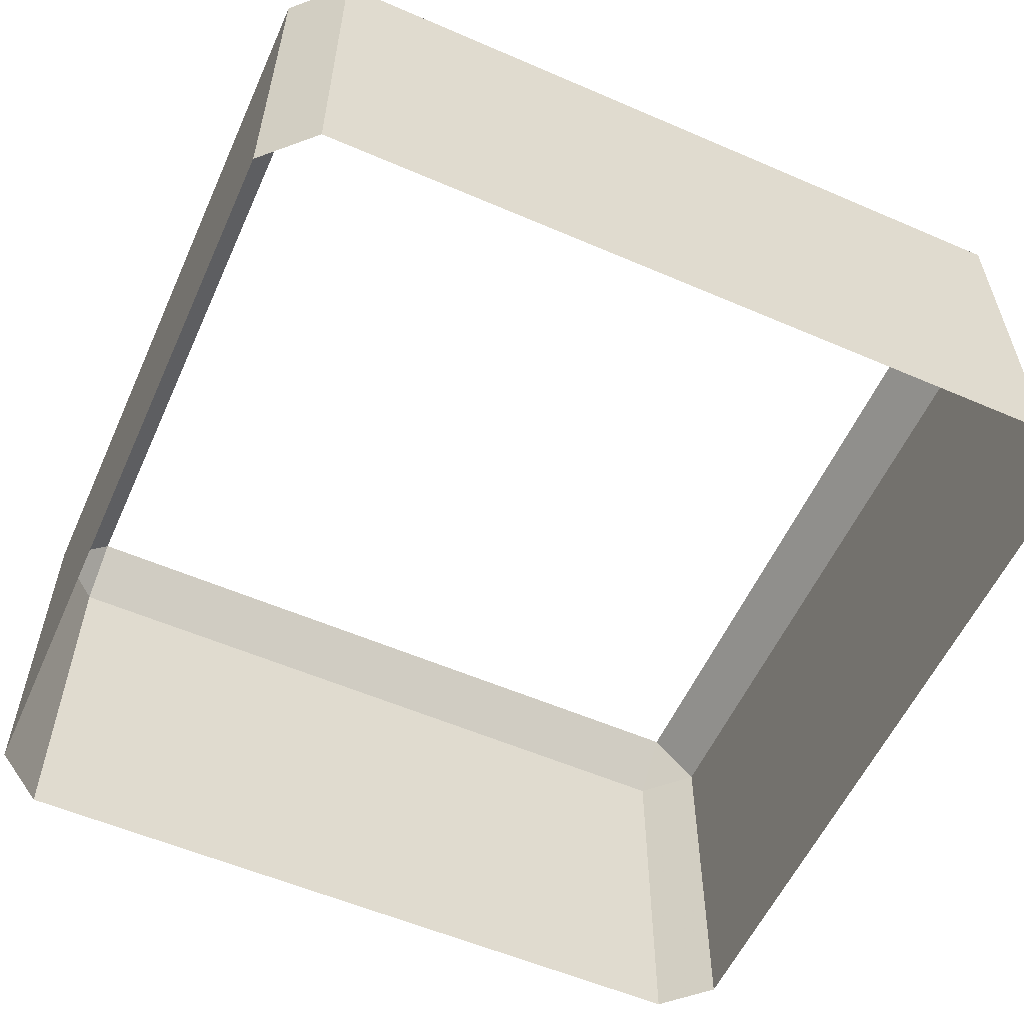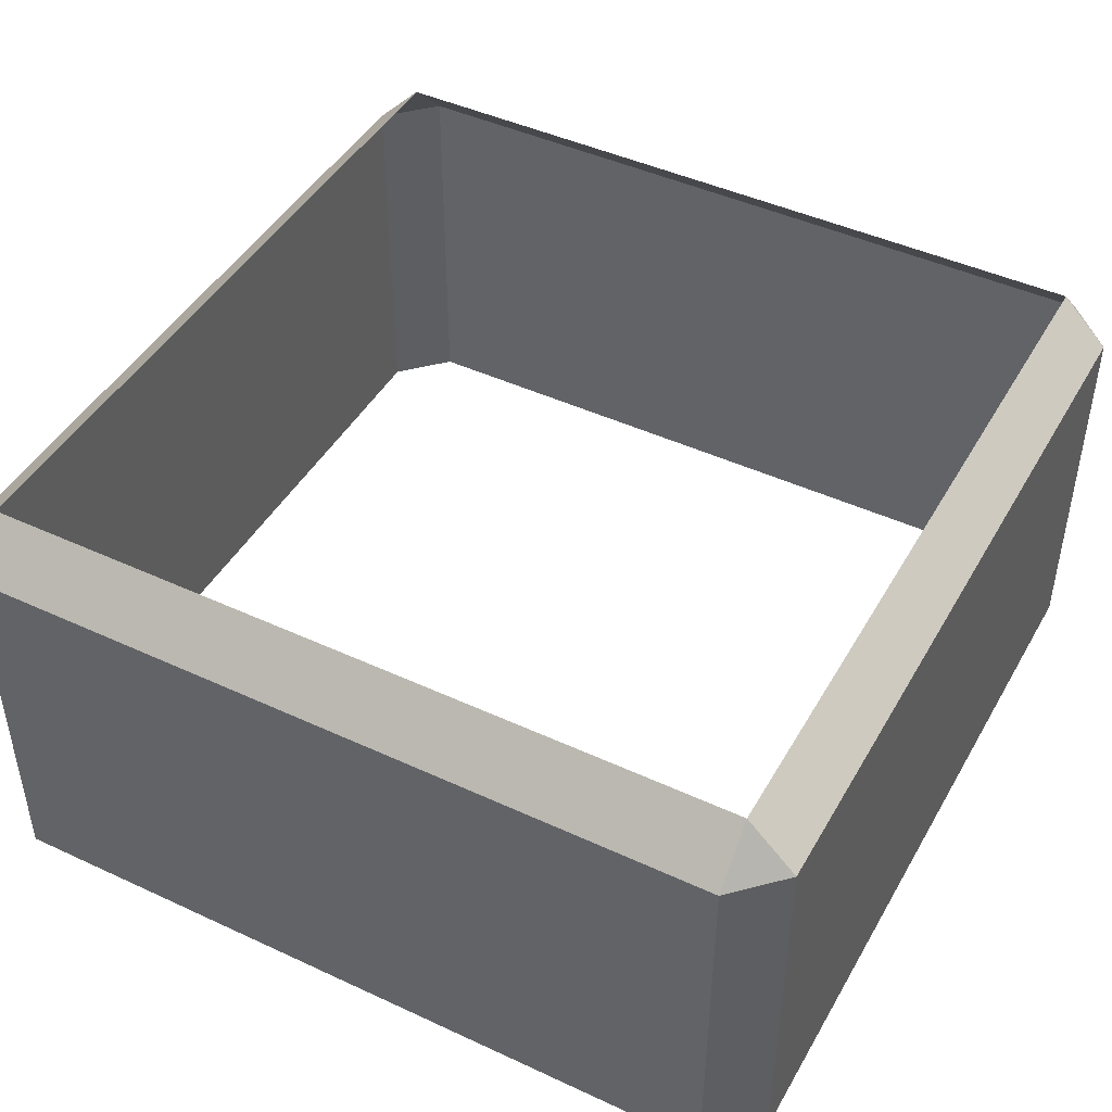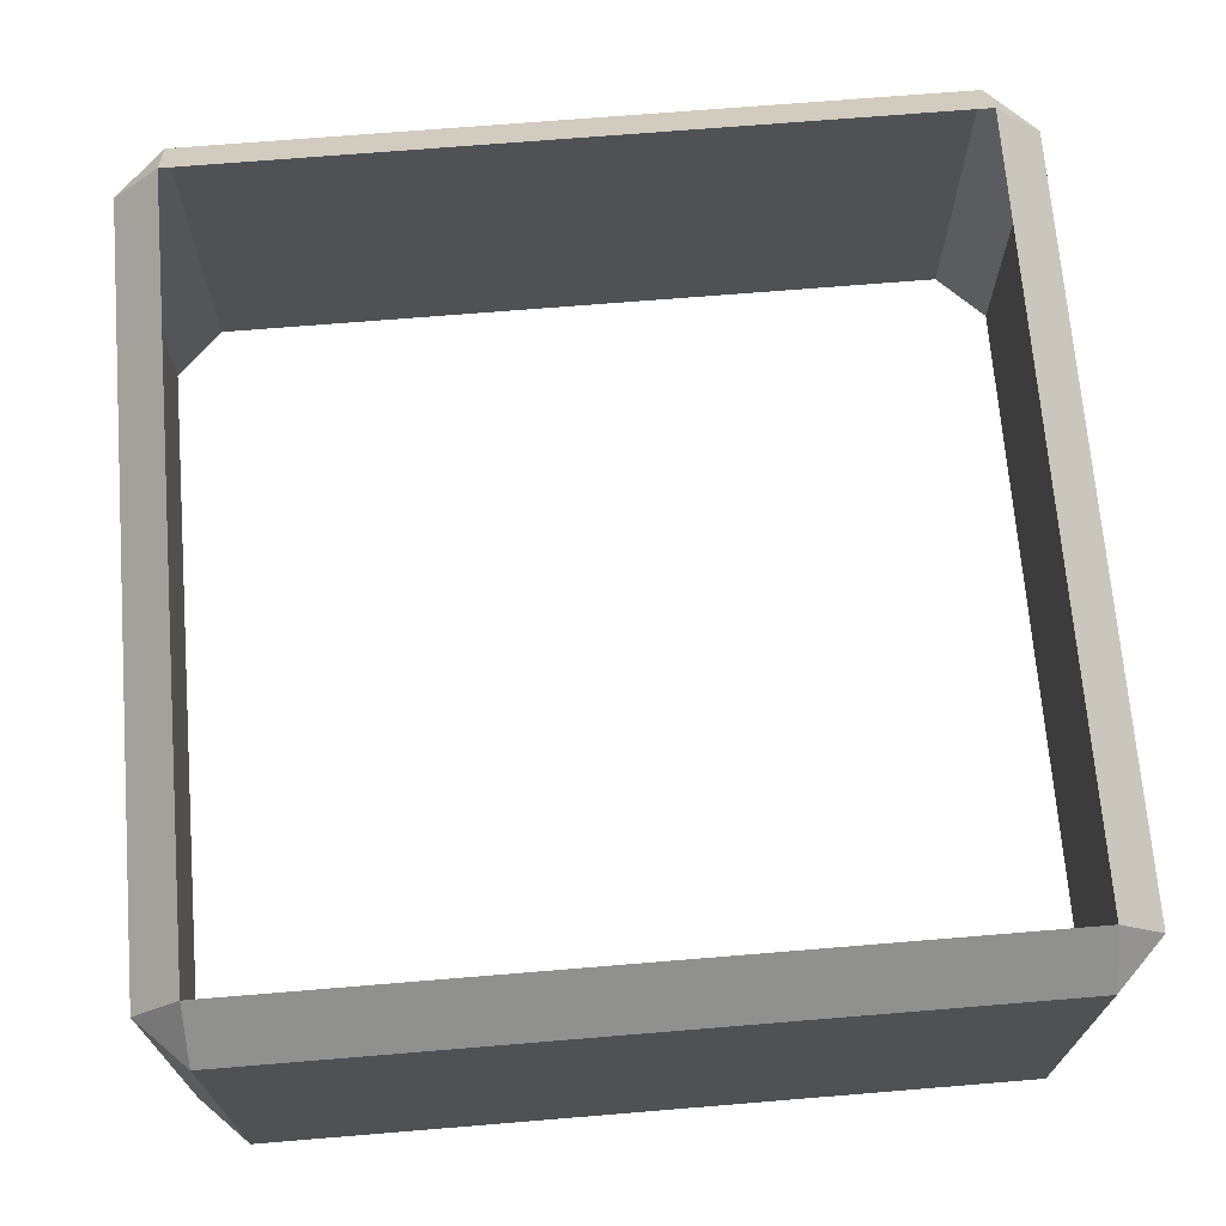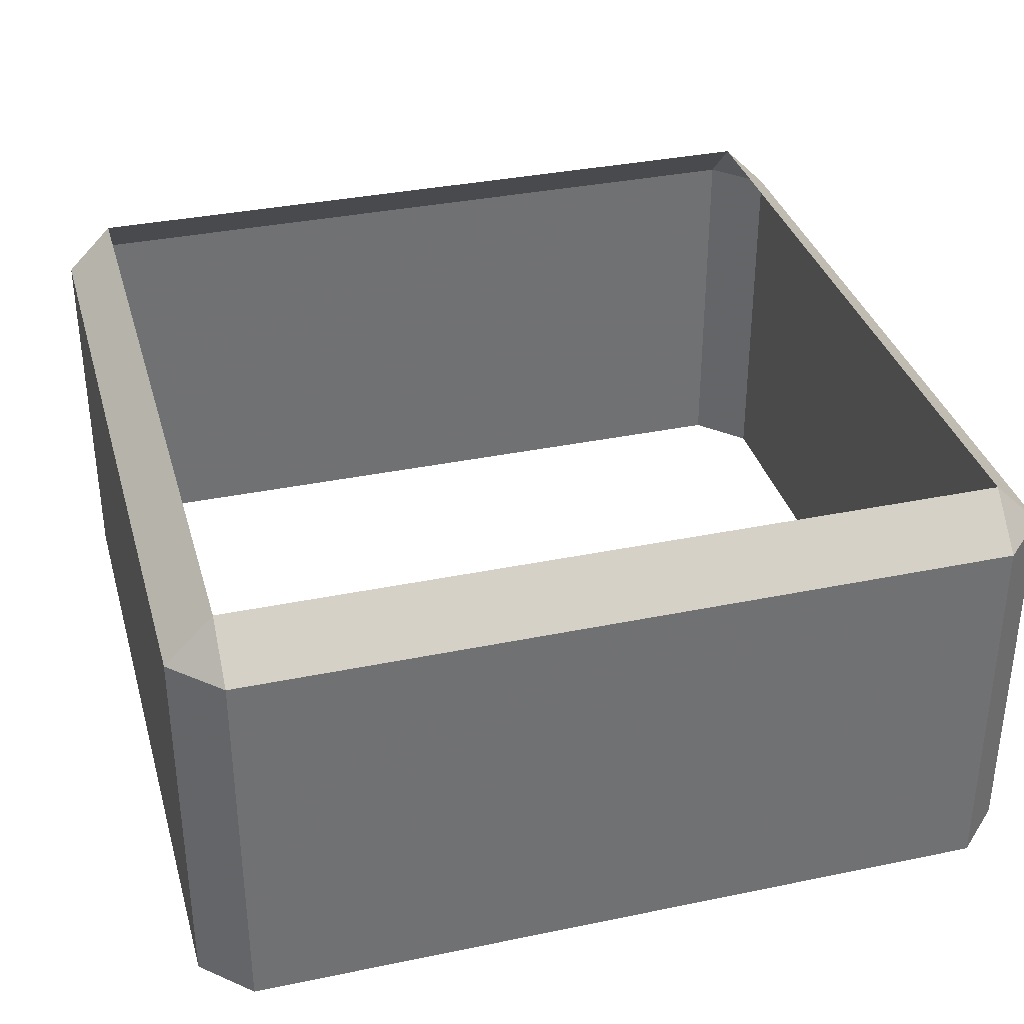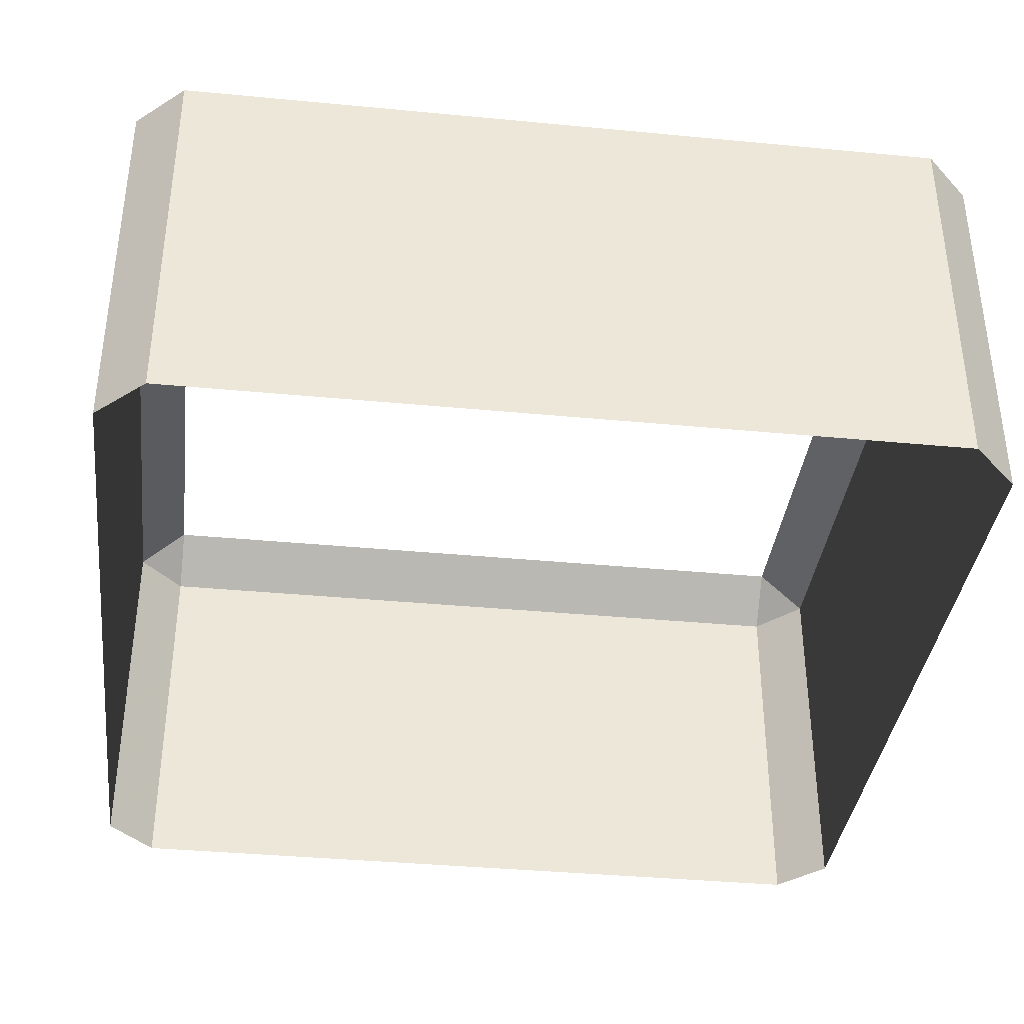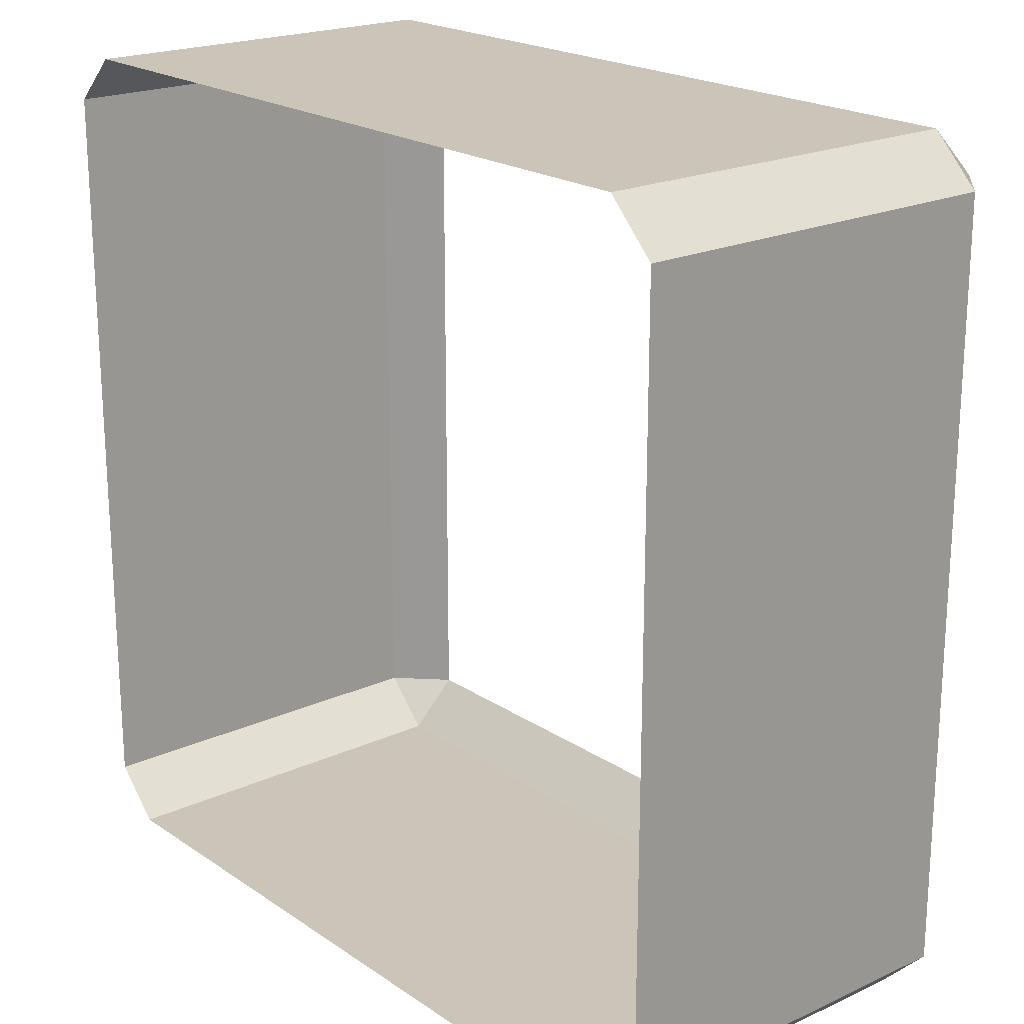
<metadata>
{"format":"obj","ext":"obj","renderer":"f3d","projection":"perspective","resolution":1024,"background":"white","views":[{"elev":-56.9,"azim":155.8,"up":"+Z"},{"elev":45.2,"azim":-151.8,"up":"+Z"},{"elev":69.9,"azim":-4.7,"up":"+Z"},{"elev":35.0,"azim":-105.4,"up":"+Z"},{"elev":-37.3,"azim":173.0,"up":"+Z"},{"elev":20.5,"azim":-129.7,"up":"+Y"}]}
</metadata>
<code>
g SidePart_Simple Cube
v -0.8033 -0.895 0.8042
v 0.7867 -0.895 0.8042
v 0.7867 -0.895 0.004201
v -0.8033 -0.895 0.004201
v -0.8033 -0.795 0.9042
v 0.7867 -0.795 0.9042
v 0.8867 -0.795 0.8042
v 0.8867 -0.795 0.004201
v 0.7867 -0.795 -0.0958
v -0.8033 -0.795 -0.0958
v -0.9033 -0.795 0.004201
v -0.9033 -0.795 0.8042
v -0.8033 0.795 0.9042
v 0.7867 0.795 0.9042
v 0.8867 0.795 0.8042
v 0.8867 0.795 0.004201
v 0.7867 0.795 -0.0958
v -0.8033 0.795 -0.0958
v -0.9033 0.795 0.004201
v -0.9033 0.795 0.8042
v -0.8033 0.895 0.8042
v 0.7867 0.895 0.8042
v 0.7867 0.895 0.004201
v -0.8033 0.895 0.004201
g q1
f 2 6 5 1
g q3
f 14 22 21 13
g t4
f 7 6 2
g q5
f 7 15 14 6
g t6
f 15 22 14
g q7
f 3 8 7 2
g q8
f 8 16 15 7
g q9
f 16 23 22 15
g q19
f 1 12 11 4
g q20
f 12 20 19 11
g q21
f 20 21 24 19
g t22
f 5 12 1
g q23
f 5 13 20 12
g t24
f 13 21 20
g q25
f 22 23 24 21
g q26
f 4 3 2 1

</code>
